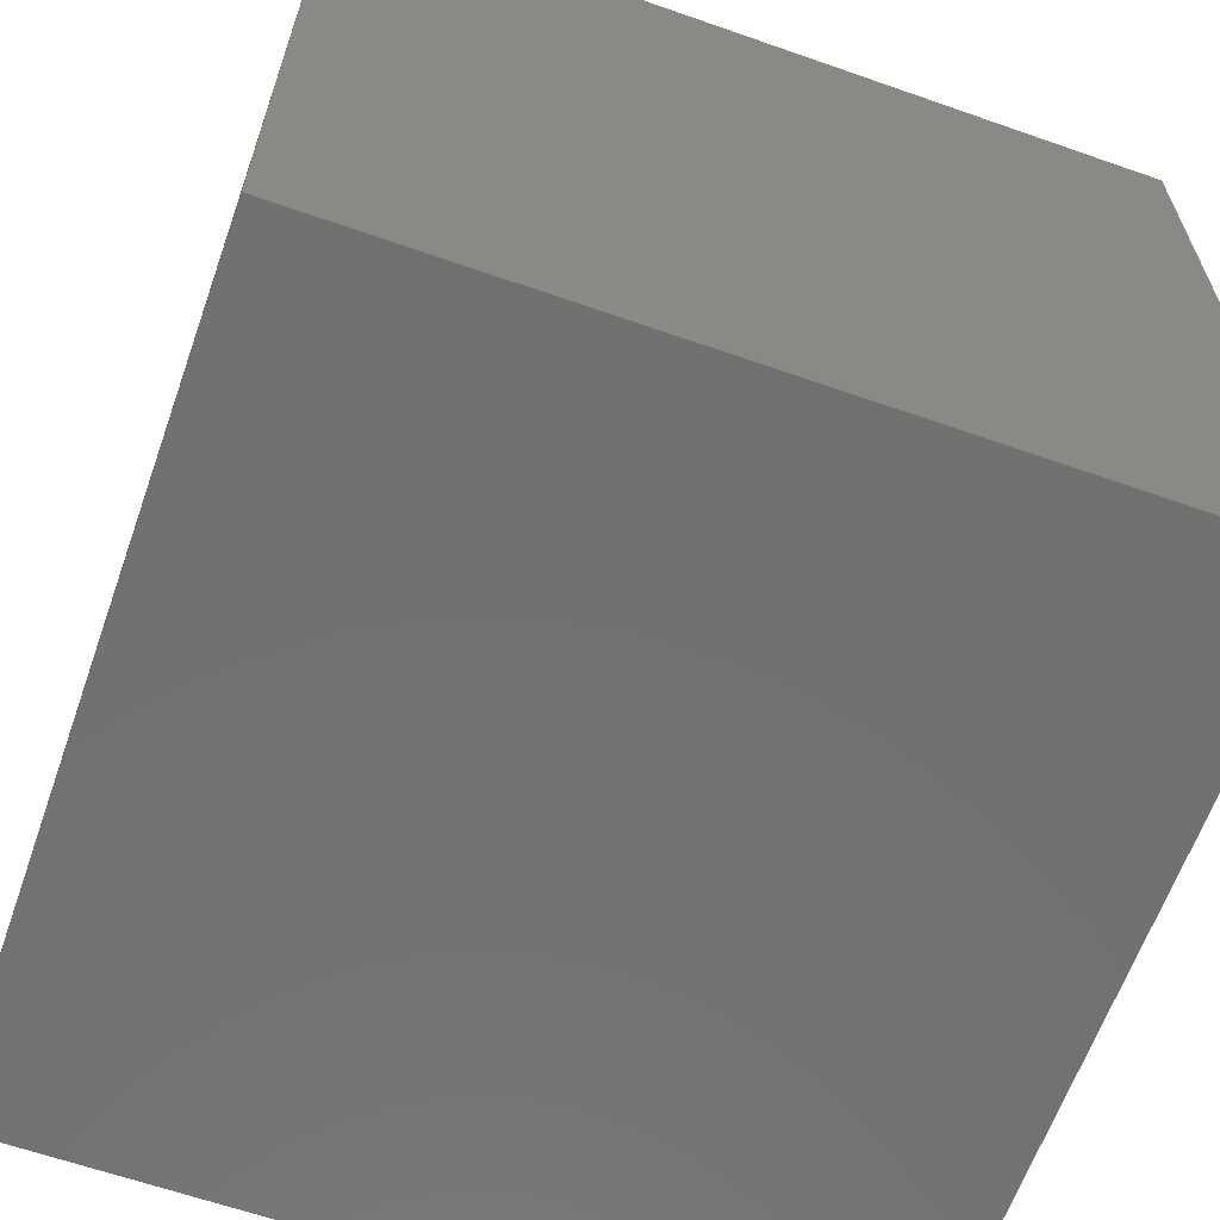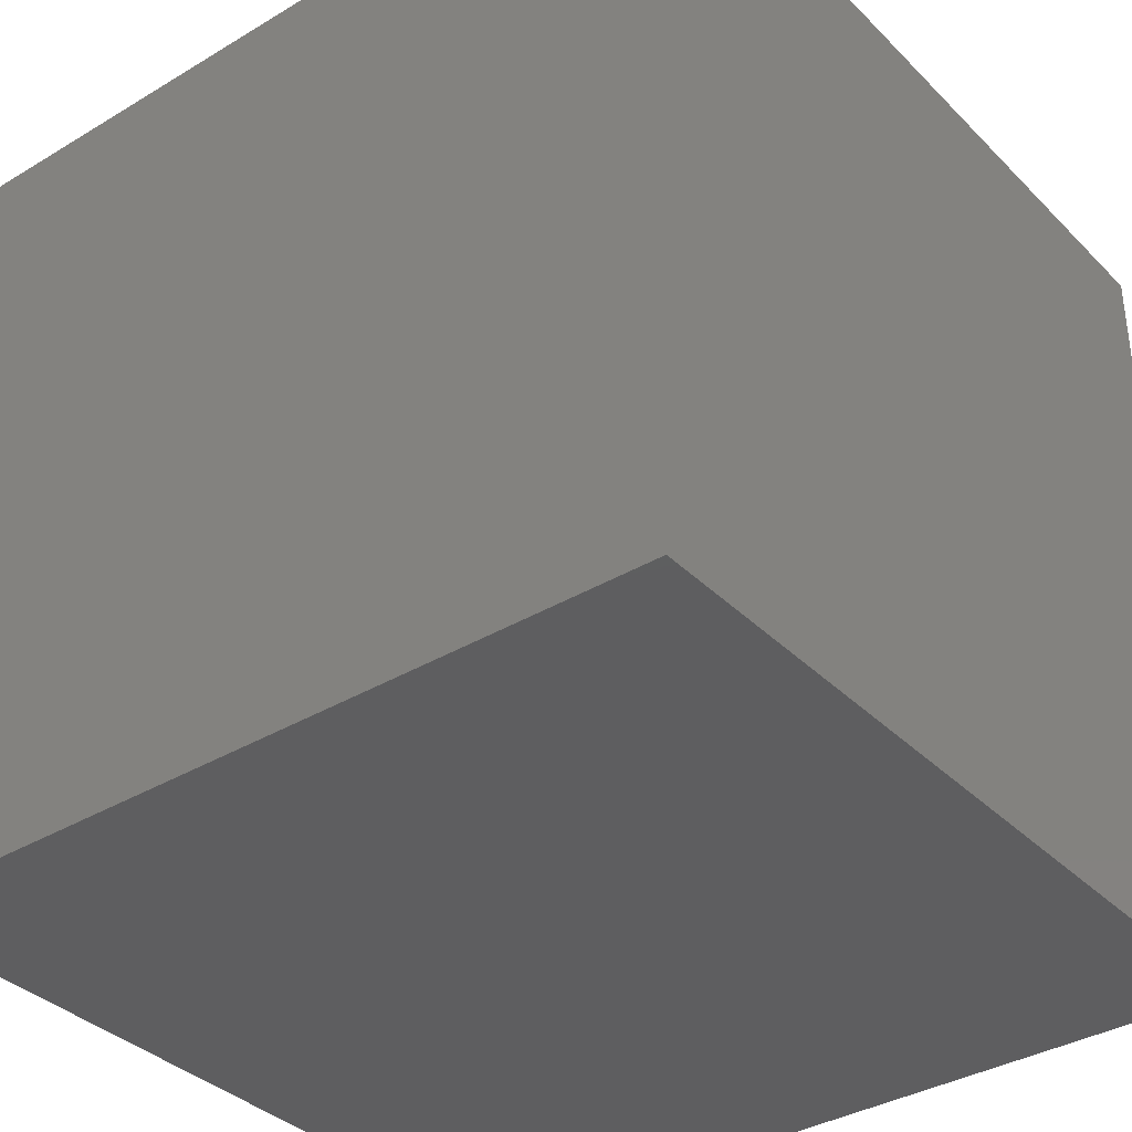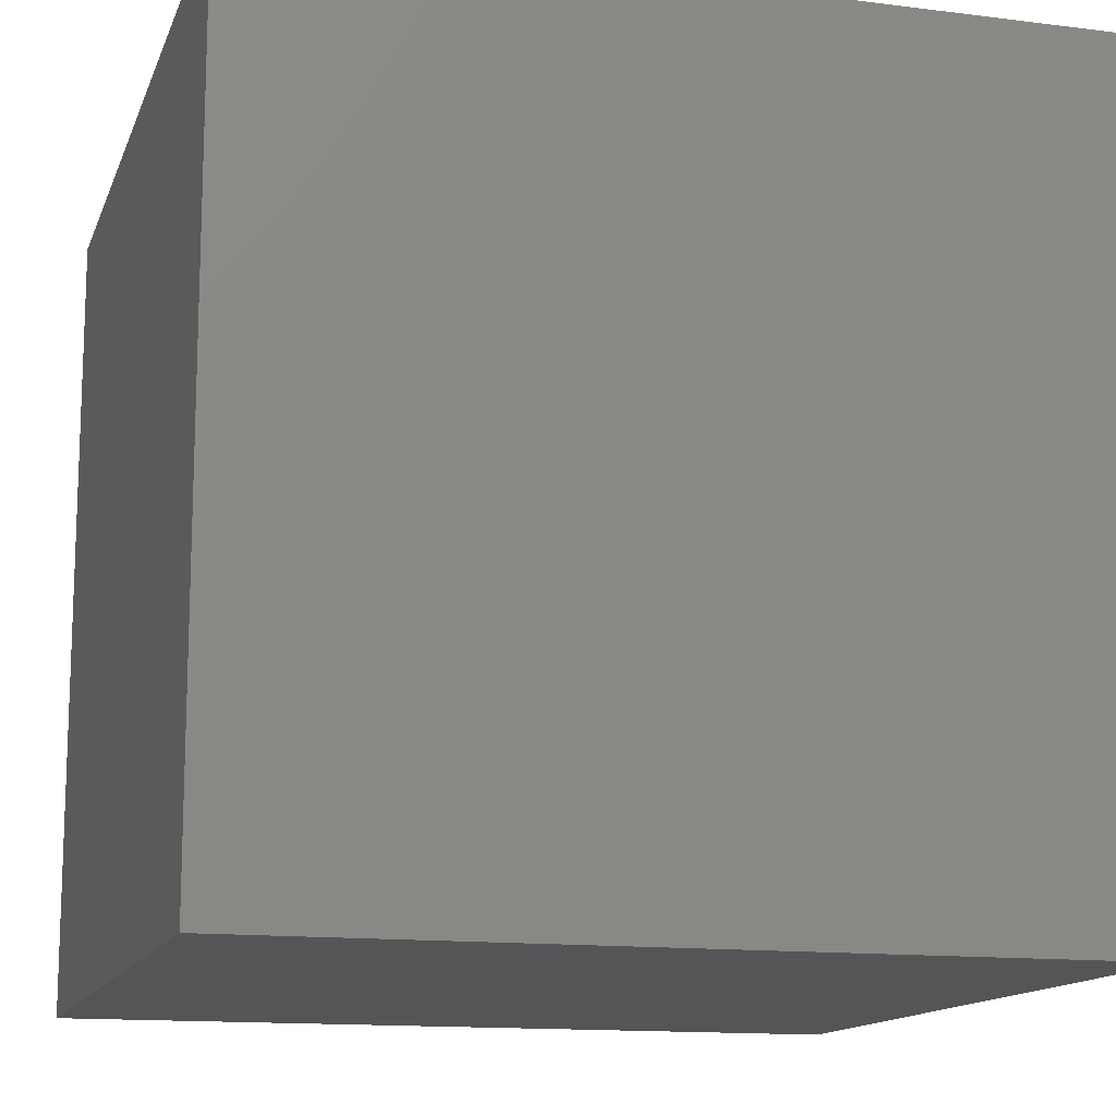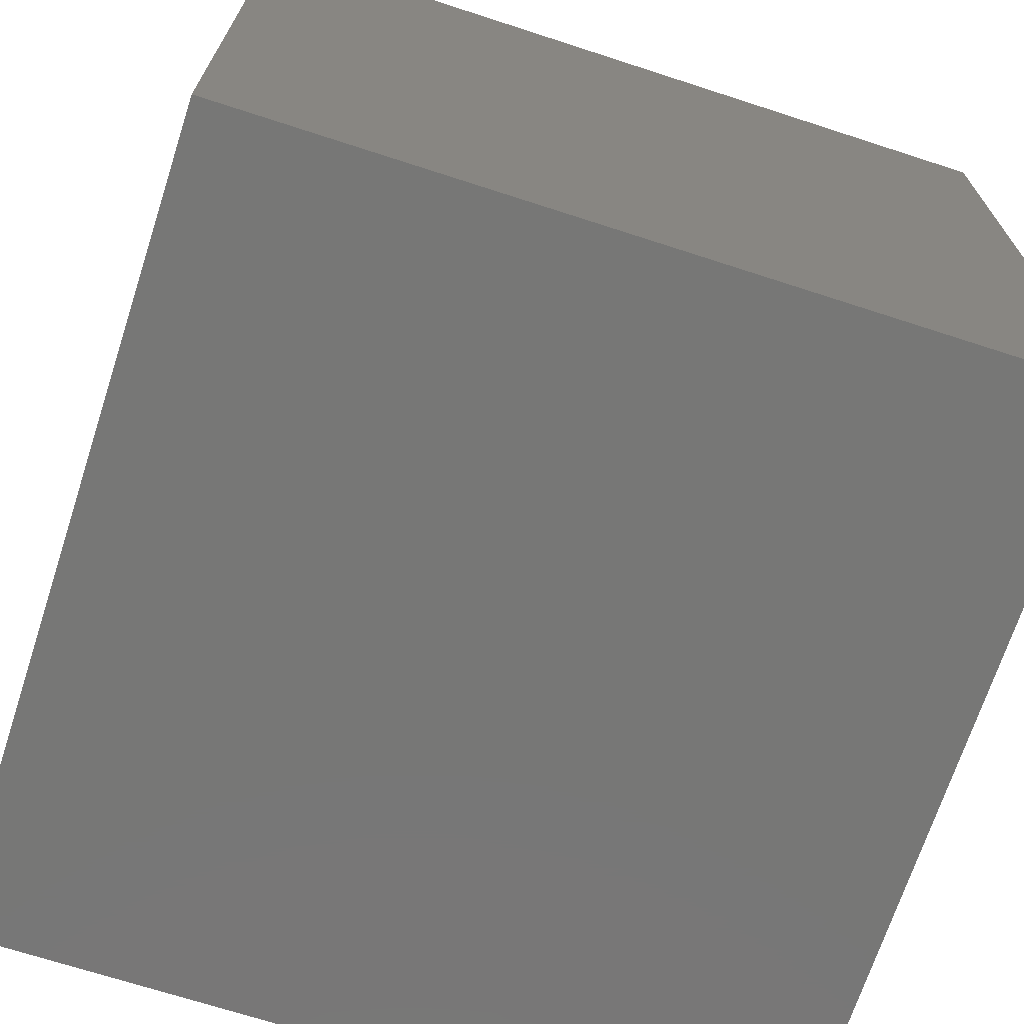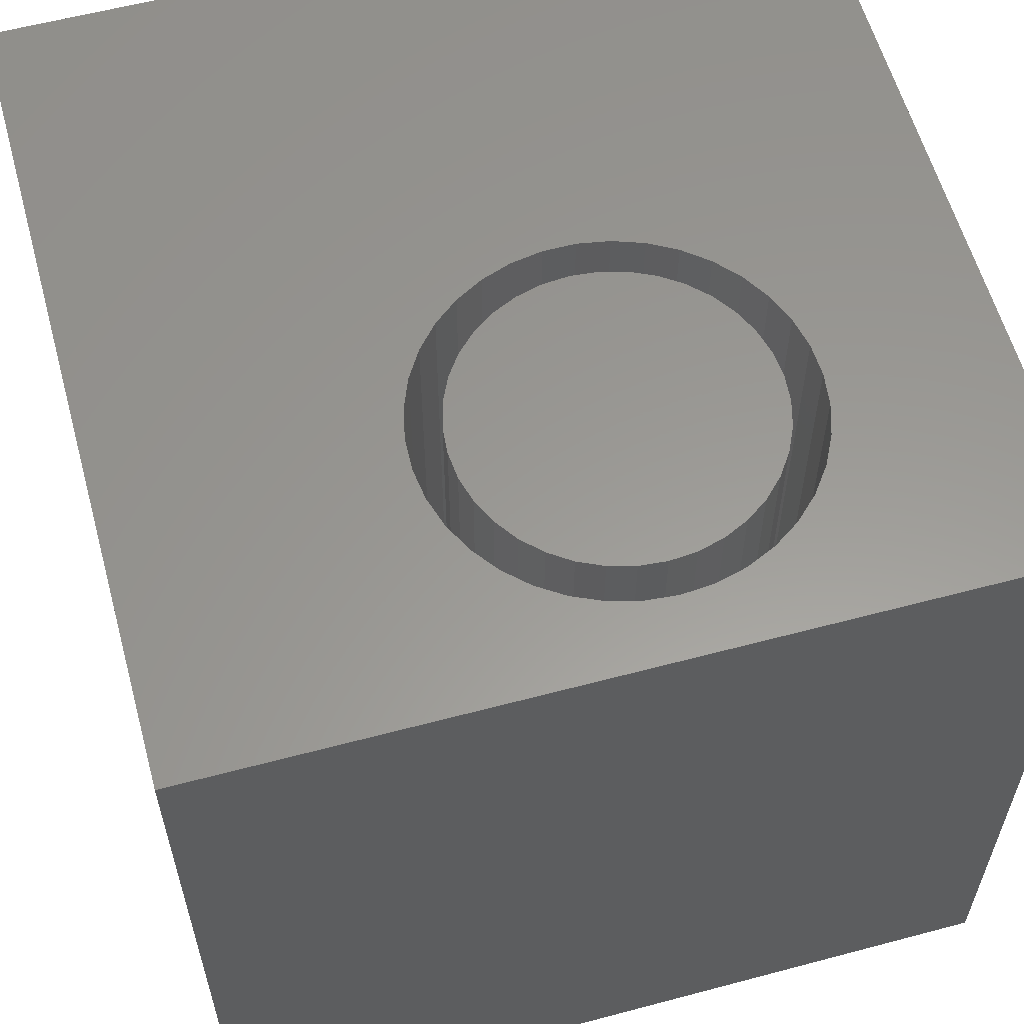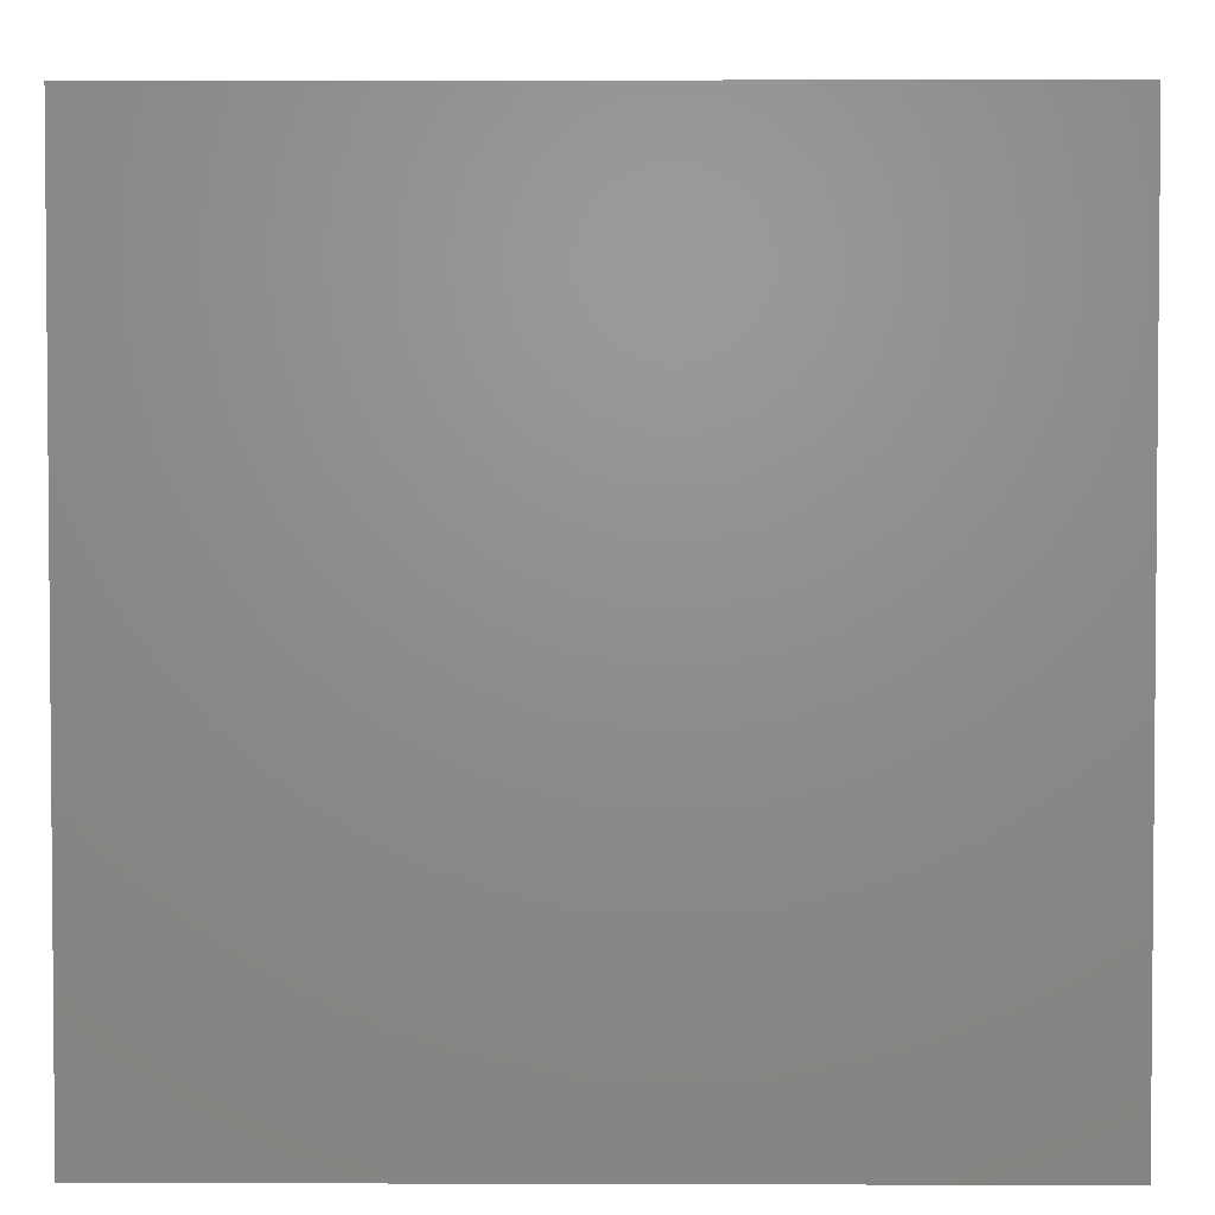
<metadata>
{"format":"stl","ext":"stl","renderer":"f3d","projection":"perspective","resolution":1024,"background":"white","views":[{"elev":-63.3,"azim":-109.5,"up":"+Z"},{"elev":-36.1,"azim":-51.9,"up":"+Z"},{"elev":-13.6,"azim":74.1,"up":"+Z"},{"elev":-69.8,"azim":-108.0,"up":"+Z"},{"elev":59.3,"azim":74.7,"up":"+Z"},{"elev":3.1,"azim":-89.4,"up":"+Z"}]}
</metadata>
<code>
# stl→obj: 154 verts, 304 faces
v 0 10 10
v 0 10 0
v 0 0 10
v 0 0 0
v 9.235 6.006 10
v 9.268 5.62 10
v 10 10 10
v 5.961 3.584 10
v 5.632 3.787 10
v 7.838 7.736 10
v 7.468 7.849 10
v 7.085 7.898 10
v 10 0 10
v 9.235 5.235 10
v 9.138 4.86 10
v 8.183 7.562 10
v 8.494 7.332 10
v 8.762 7.053 10
v 8.979 6.732 10
v 9.138 6.38 10
v 8.979 4.508 10
v 8.762 4.188 10
v 8.494 3.908 10
v 8.183 3.678 10
v 7.838 3.504 10
v 7.468 3.391 10
v 5.632 7.454 10
v 5.961 7.656 10
v 6.32 7.801 10
v 6.698 7.882 10
v 7.085 3.342 10
v 6.698 3.358 10
v 6.32 3.44 10
v 5.342 4.042 10
v 5.099 4.343 10
v 4.91 4.681 10
v 4.781 5.046 10
v 4.716 5.427 10
v 4.716 5.814 10
v 4.781 6.195 10
v 4.91 6.559 10
v 5.099 6.897 10
v 5.342 7.198 10
v 10 10 0
v 10 0 0
v 9.235 5.235 3.405
v 9.268 5.62 3.405
v 9.235 6.006 3.405
v 9.138 6.38 3.405
v 8.979 6.732 3.405
v 8.762 7.053 3.405
v 8.494 7.332 3.405
v 8.183 7.562 3.405
v 7.838 7.736 3.405
v 7.468 7.849 3.405
v 7.085 7.898 3.405
v 6.698 7.882 3.405
v 6.32 7.801 3.405
v 5.961 7.656 3.405
v 5.632 7.454 3.405
v 5.342 7.198 3.405
v 5.099 6.897 3.405
v 4.91 6.559 3.405
v 4.781 6.195 3.405
v 4.716 5.814 3.405
v 4.716 5.427 3.405
v 4.781 5.046 3.405
v 4.91 4.681 3.405
v 5.099 4.343 3.405
v 5.342 4.042 3.405
v 5.632 3.787 3.405
v 5.961 3.584 3.405
v 6.32 3.44 3.405
v 6.698 3.358 3.405
v 7.085 3.342 3.405
v 7.468 3.391 3.405
v 7.838 3.504 3.405
v 8.183 3.678 3.405
v 8.494 3.908 3.405
v 8.762 4.188 3.405
v 8.979 4.508 3.405
v 9.138 4.86 3.405
v 5.119 5.62 3.405
v 5.148 5.296 3.405
v 5.232 4.981 3.405
v 5.369 4.686 3.405
v 5.556 4.419 3.405
v 5.787 4.189 3.405
v 6.053 4.002 3.405
v 6.349 3.864 3.405
v 6.663 3.78 3.405
v 6.988 3.751 3.405
v 7.312 3.78 3.405
v 7.627 3.864 3.405
v 7.922 4.002 3.405
v 8.189 4.189 3.405
v 8.419 4.419 3.405
v 8.606 4.686 3.405
v 8.744 4.981 3.405
v 8.828 5.296 3.405
v 8.857 5.62 3.405
v 8.828 5.945 3.405
v 8.744 6.259 3.405
v 8.606 6.554 3.405
v 8.419 6.821 3.405
v 8.189 7.052 3.405
v 7.922 7.238 3.405
v 7.627 7.376 3.405
v 7.312 7.46 3.405
v 6.988 7.489 3.405
v 6.663 7.46 3.405
v 6.349 7.376 3.405
v 6.053 7.238 3.405
v 5.787 7.052 3.405
v 5.556 6.821 3.405
v 5.369 6.554 3.405
v 5.232 6.259 3.405
v 5.148 5.945 3.405
v 8.857 5.62 10
v 8.828 5.296 10
v 8.744 4.981 10
v 8.606 4.686 10
v 8.419 4.419 10
v 8.189 4.189 10
v 7.922 4.002 10
v 7.627 3.864 10
v 7.312 3.78 10
v 6.988 3.751 10
v 6.663 3.78 10
v 6.349 3.864 10
v 6.053 4.002 10
v 5.787 4.189 10
v 5.556 4.419 10
v 5.369 4.686 10
v 5.232 4.981 10
v 5.148 5.296 10
v 5.119 5.62 10
v 5.148 5.945 10
v 5.232 6.259 10
v 5.369 6.554 10
v 5.556 6.821 10
v 5.787 7.052 10
v 6.053 7.238 10
v 6.349 7.376 10
v 6.663 7.46 10
v 6.988 7.489 10
v 7.312 7.46 10
v 7.627 7.376 10
v 7.922 7.238 10
v 8.189 7.052 10
v 8.419 6.821 10
v 8.606 6.554 10
v 8.744 6.259 10
v 8.828 5.945 10
f 1 2 3
f 3 2 4
f 5 6 7
f 8 9 3
f 10 7 11
f 11 7 12
f 7 6 13
f 13 6 14
f 13 14 15
f 10 16 7
f 7 16 17
f 7 17 18
f 18 19 7
f 7 19 20
f 7 20 5
f 15 21 13
f 13 21 22
f 13 22 23
f 23 24 13
f 13 24 25
f 13 25 26
f 27 28 1
f 1 28 29
f 1 29 7
f 7 29 30
f 7 30 12
f 26 31 13
f 13 31 32
f 13 32 3
f 3 32 33
f 3 33 8
f 9 34 3
f 3 34 35
f 3 35 36
f 36 37 3
f 3 37 38
f 3 38 1
f 38 39 1
f 1 39 40
f 1 40 41
f 41 42 1
f 1 42 43
f 1 43 27
f 44 7 45
f 45 7 13
f 2 44 4
f 4 44 45
f 7 44 1
f 1 44 2
f 45 13 4
f 4 13 3
f 46 6 47
f 47 6 5
f 47 5 48
f 48 5 20
f 48 20 49
f 49 20 19
f 49 19 50
f 50 19 18
f 50 18 51
f 51 18 17
f 51 17 52
f 52 17 16
f 52 16 53
f 53 16 10
f 53 10 54
f 54 10 11
f 54 11 55
f 55 11 12
f 55 12 56
f 56 12 30
f 56 30 57
f 57 30 29
f 57 29 58
f 58 29 28
f 58 28 59
f 59 28 27
f 59 27 60
f 60 27 43
f 60 43 61
f 61 43 42
f 61 42 62
f 62 42 41
f 62 41 63
f 63 41 40
f 63 40 64
f 64 40 39
f 64 39 65
f 65 39 38
f 65 38 66
f 66 38 37
f 66 37 67
f 67 37 36
f 67 36 68
f 68 36 35
f 68 35 69
f 69 35 34
f 69 34 70
f 70 34 9
f 70 9 71
f 71 9 8
f 71 8 72
f 72 8 33
f 72 33 73
f 73 33 32
f 73 32 74
f 74 32 31
f 74 31 75
f 75 31 26
f 75 26 76
f 76 26 25
f 76 25 77
f 77 25 24
f 77 24 78
f 78 24 23
f 78 23 79
f 79 23 22
f 79 22 80
f 80 22 21
f 80 21 81
f 81 21 15
f 81 15 82
f 82 15 14
f 82 14 46
f 46 14 6
f 64 65 83
f 83 65 66
f 83 66 84
f 84 66 67
f 84 67 85
f 85 67 68
f 85 68 86
f 86 68 69
f 86 69 87
f 87 69 70
f 87 70 88
f 88 70 71
f 88 71 89
f 89 71 72
f 89 72 90
f 90 72 73
f 90 73 91
f 91 73 74
f 91 74 92
f 92 74 75
f 92 75 93
f 93 75 76
f 93 76 94
f 94 76 77
f 94 77 95
f 95 77 78
f 95 78 96
f 96 78 79
f 96 79 97
f 97 79 80
f 97 80 98
f 98 80 81
f 98 81 99
f 99 81 82
f 99 82 100
f 100 82 46
f 100 46 101
f 101 46 47
f 101 47 102
f 102 47 48
f 102 48 103
f 103 48 49
f 103 49 104
f 104 49 50
f 104 50 105
f 105 50 51
f 105 51 106
f 106 51 52
f 106 52 107
f 107 52 53
f 107 53 108
f 108 53 54
f 108 54 109
f 109 54 55
f 109 55 110
f 110 55 56
f 110 56 111
f 111 56 57
f 111 57 112
f 112 57 58
f 112 58 113
f 113 58 59
f 113 59 114
f 114 59 60
f 114 60 115
f 115 60 61
f 115 61 116
f 116 61 62
f 116 62 117
f 117 62 63
f 117 63 118
f 118 63 64
f 118 64 83
f 102 119 101
f 101 119 120
f 101 120 100
f 100 120 121
f 100 121 99
f 99 121 122
f 99 122 98
f 98 122 123
f 98 123 97
f 97 123 124
f 97 124 96
f 96 124 125
f 96 125 95
f 95 125 126
f 95 126 94
f 94 126 127
f 94 127 93
f 93 127 128
f 93 128 92
f 92 128 129
f 92 129 91
f 91 129 130
f 91 130 90
f 90 130 131
f 90 131 89
f 89 131 132
f 89 132 88
f 88 132 133
f 88 133 87
f 87 133 134
f 87 134 86
f 86 134 135
f 86 135 85
f 85 135 136
f 85 136 84
f 84 136 137
f 84 137 83
f 83 137 138
f 83 138 118
f 118 138 139
f 118 139 117
f 117 139 140
f 117 140 116
f 116 140 141
f 116 141 115
f 115 141 142
f 115 142 114
f 114 142 143
f 114 143 113
f 113 143 144
f 113 144 112
f 112 144 145
f 112 145 111
f 111 145 146
f 111 146 110
f 110 146 147
f 110 147 109
f 109 147 148
f 109 148 108
f 108 148 149
f 108 149 107
f 107 149 150
f 107 150 106
f 106 150 151
f 106 151 105
f 105 151 152
f 105 152 104
f 104 152 153
f 104 153 103
f 103 153 154
f 103 154 102
f 102 154 119
f 138 137 123
f 129 128 135
f 141 122 121
f 138 123 139
f 134 133 132
f 129 135 130
f 128 127 135
f 135 127 126
f 135 126 125
f 151 150 146
f 144 143 152
f 122 141 123
f 123 141 140
f 123 140 139
f 134 132 135
f 135 132 131
f 135 131 130
f 137 136 123
f 123 136 135
f 123 135 124
f 124 135 125
f 121 120 141
f 141 120 119
f 141 119 154
f 154 153 141
f 141 153 152
f 141 152 142
f 142 152 143
f 150 149 146
f 146 149 148
f 146 148 147
f 151 146 152
f 152 146 145
f 152 145 144

</code>
